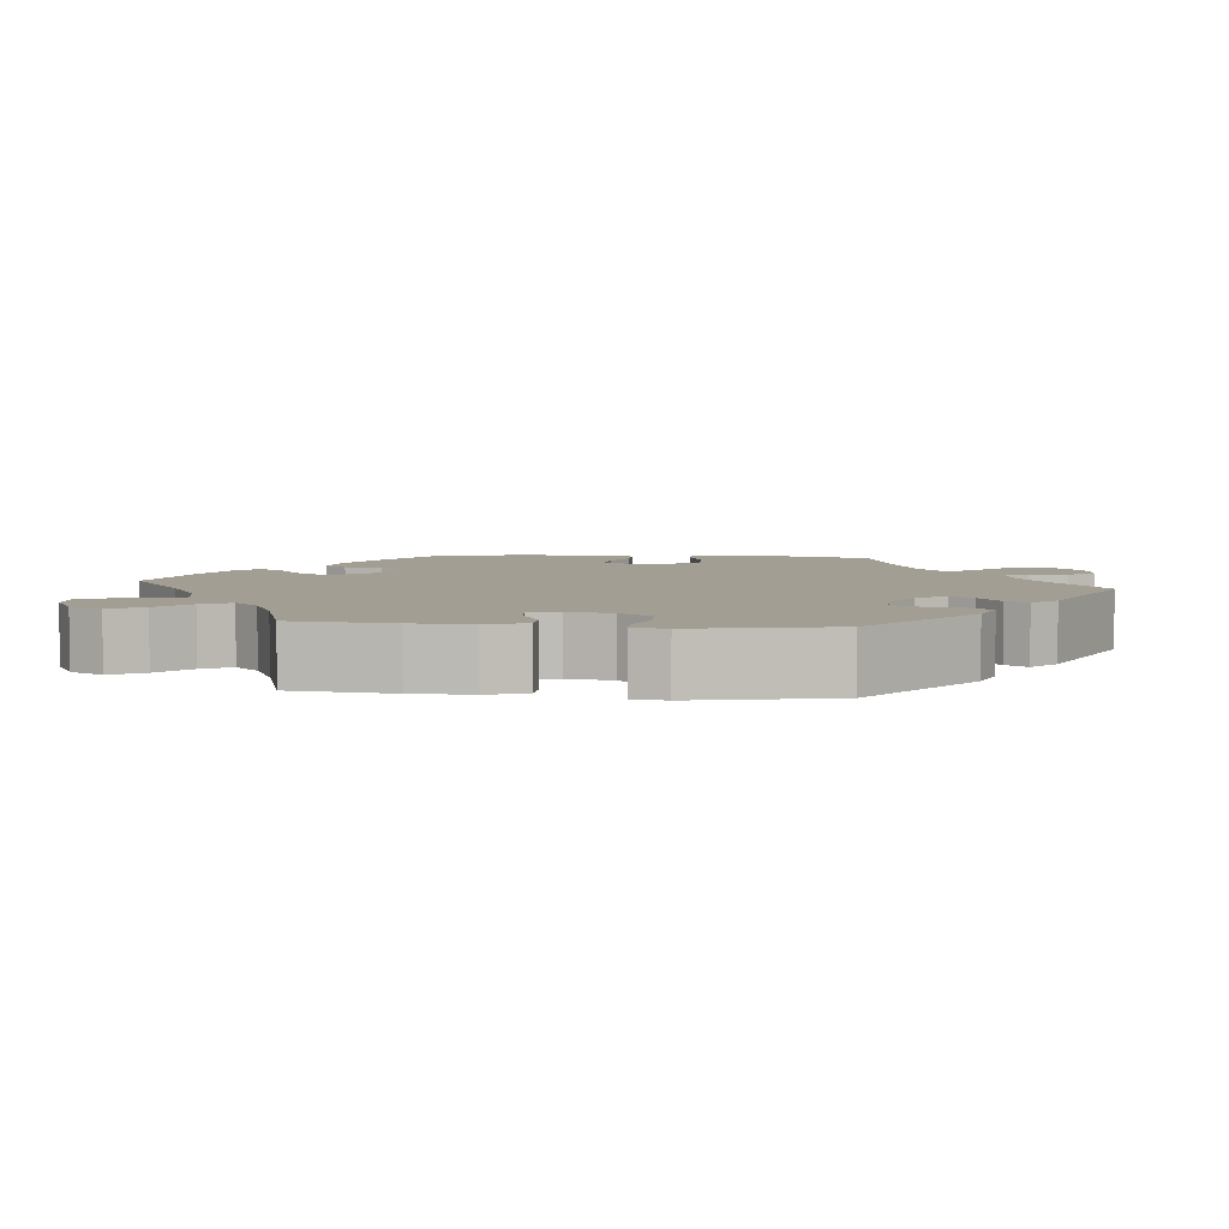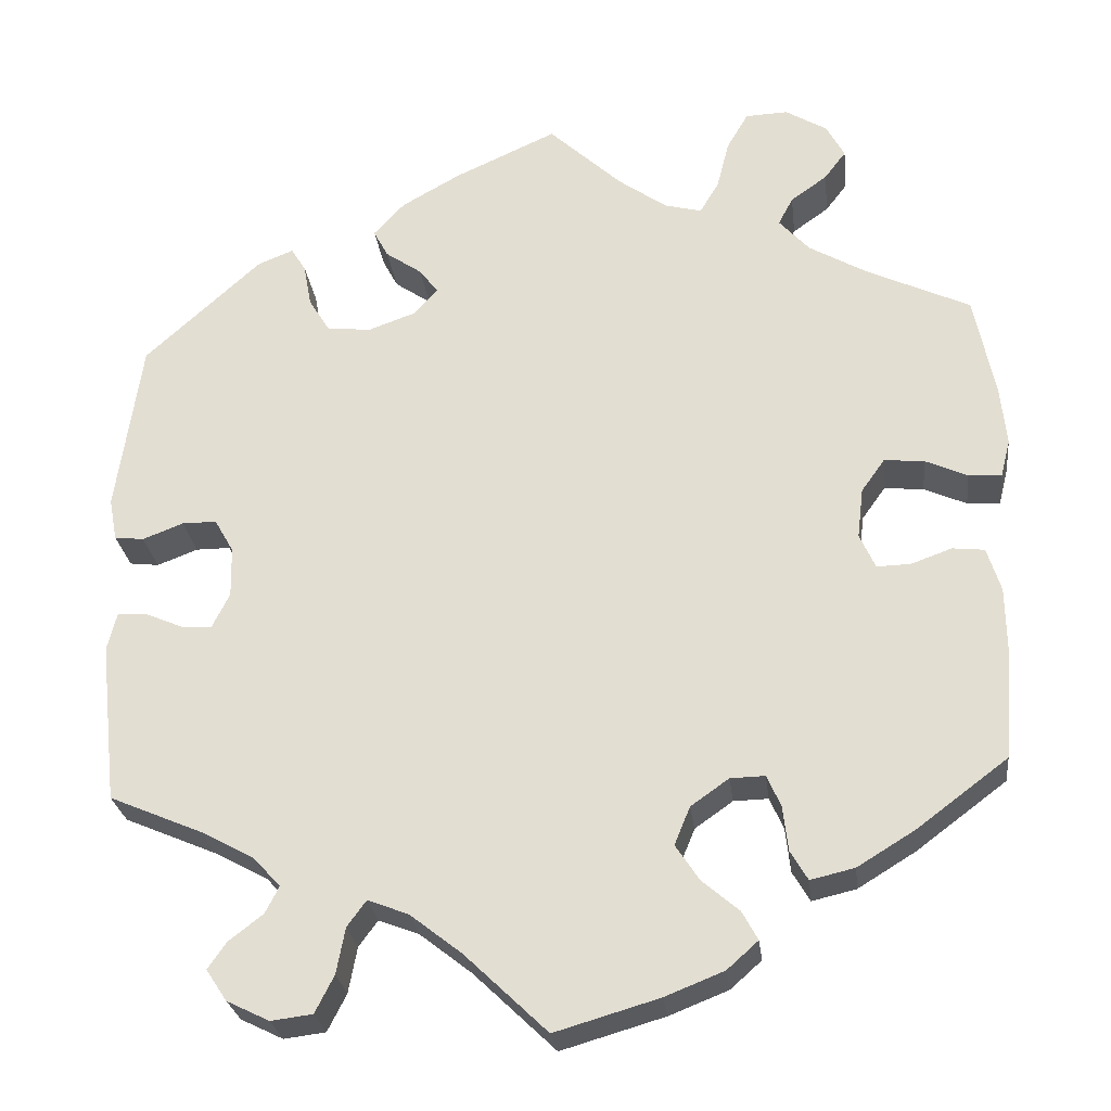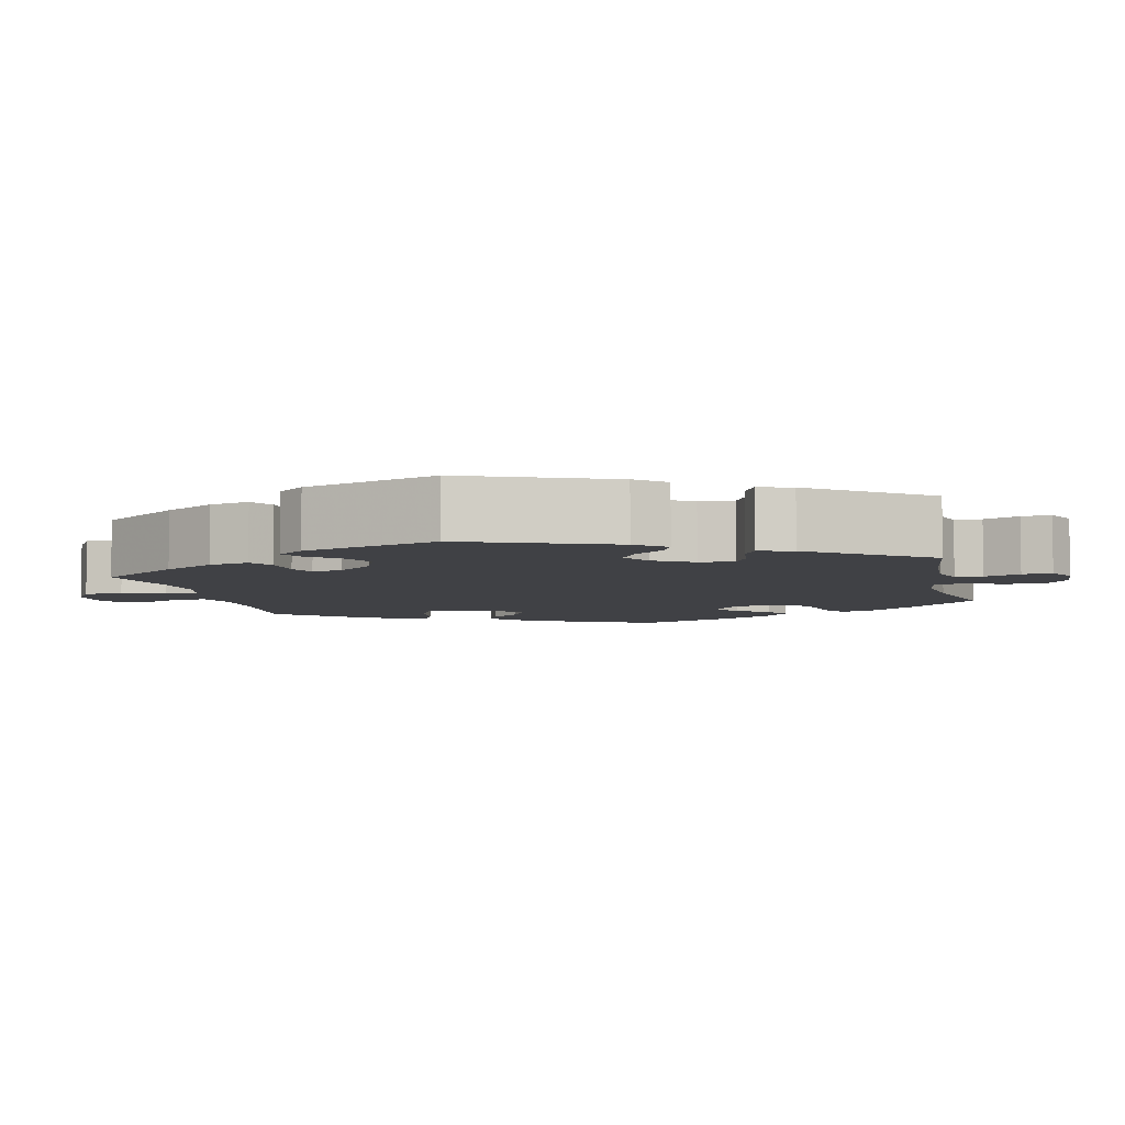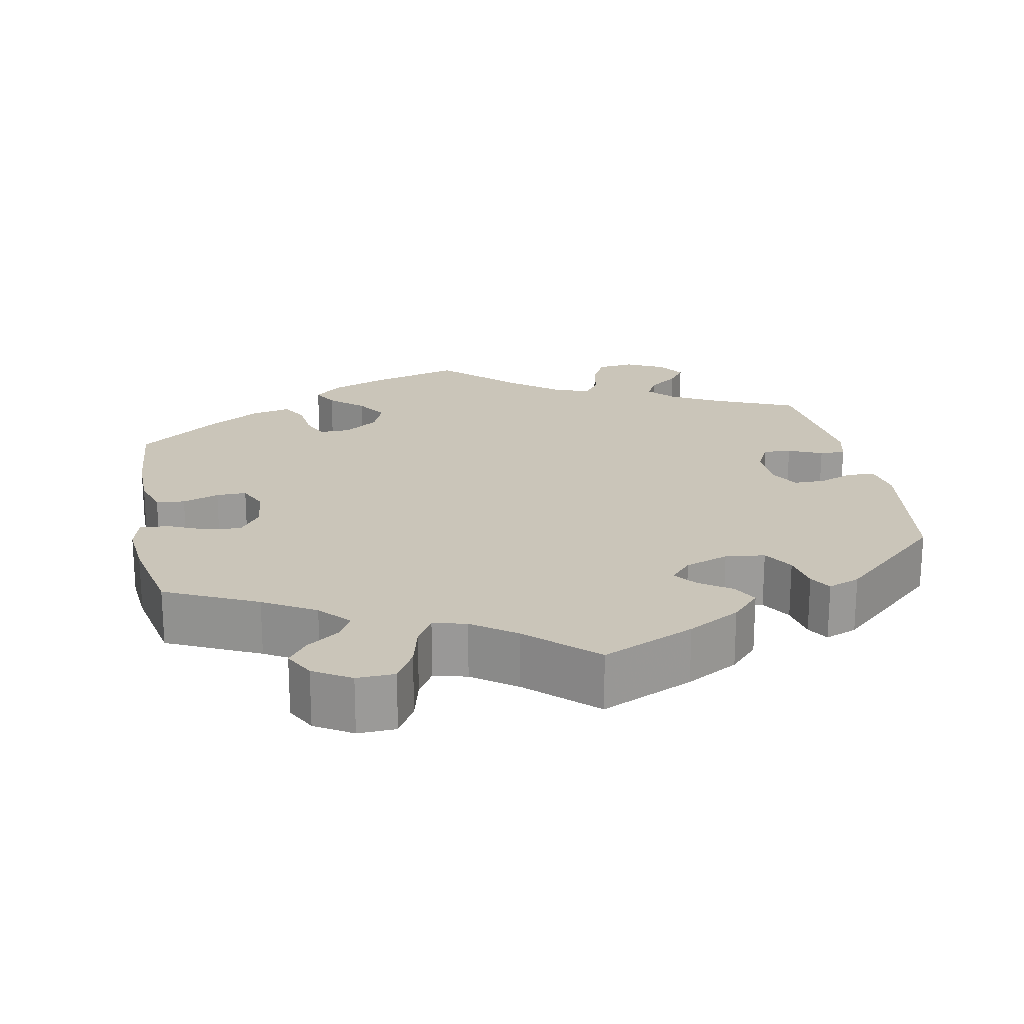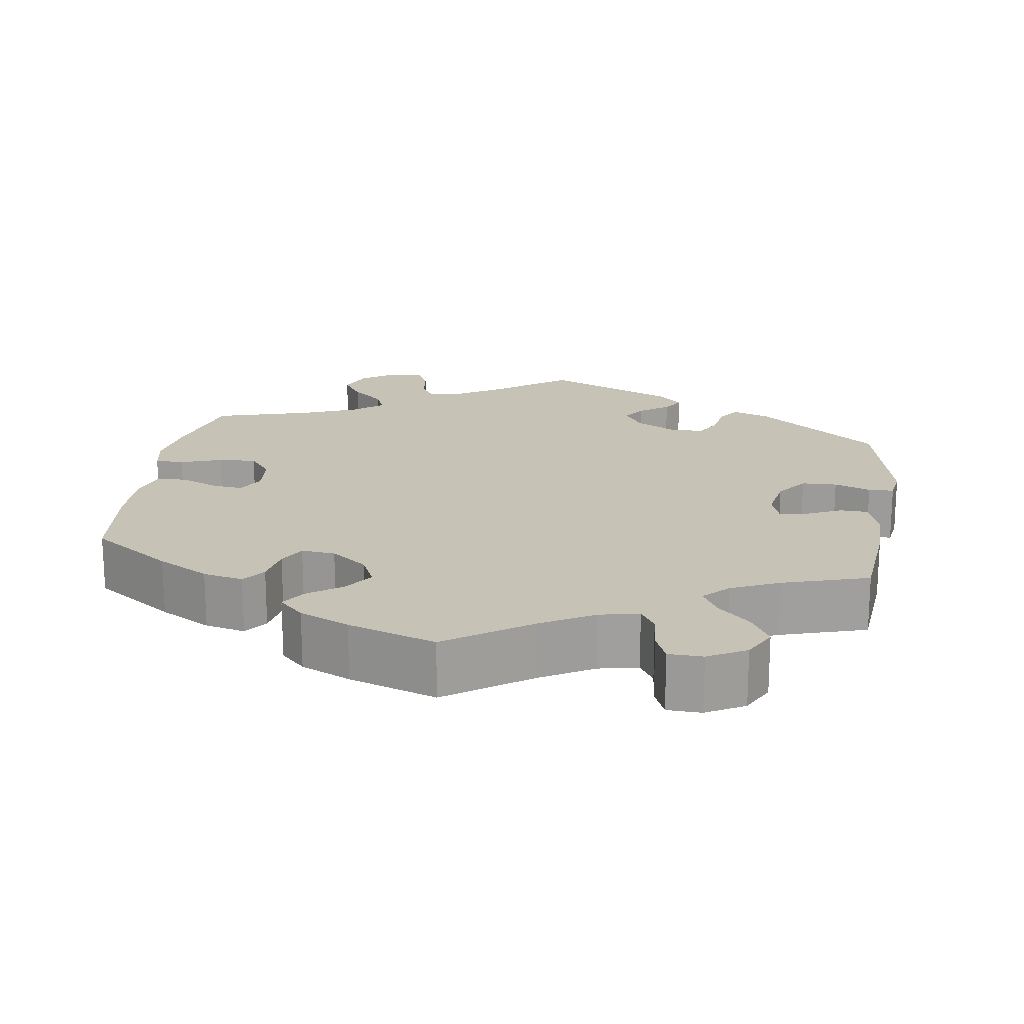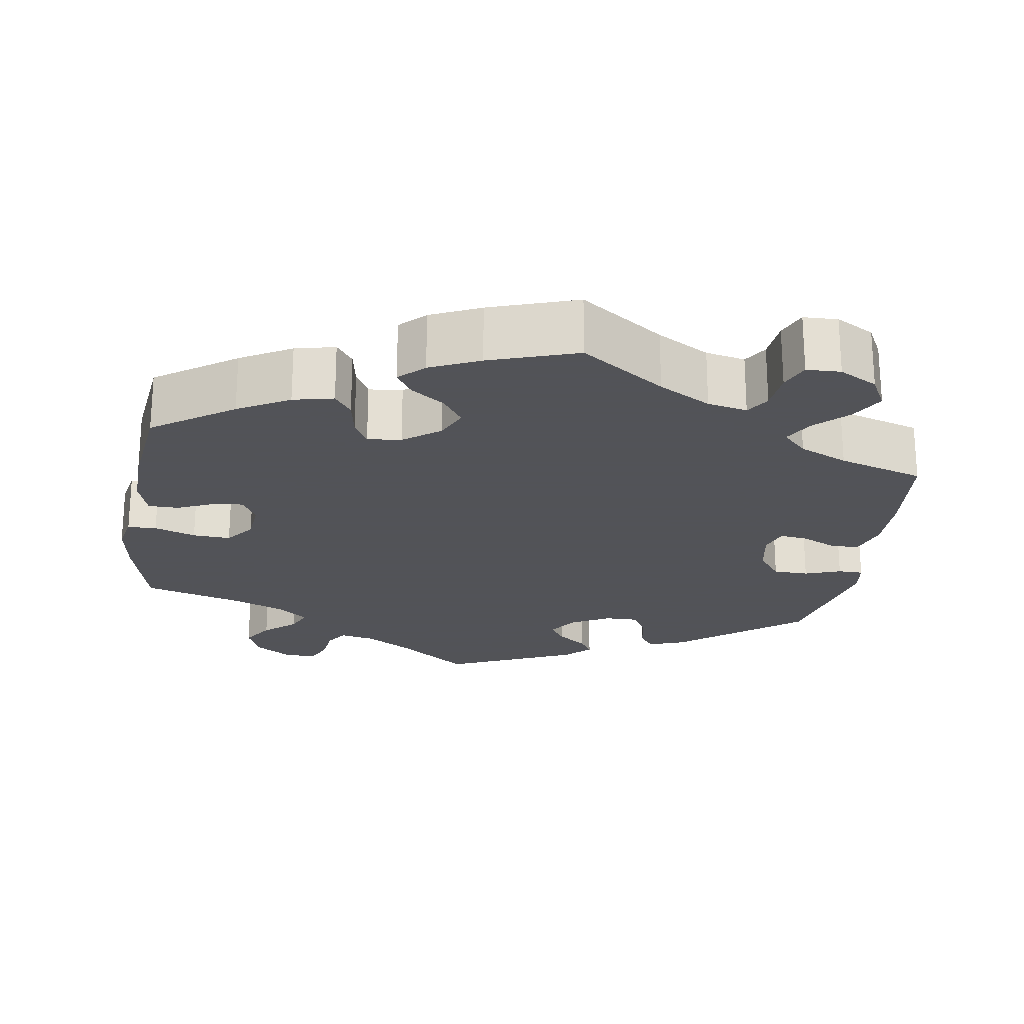
<metadata>
{"format":"obj","ext":"obj","renderer":"f3d","projection":"perspective","resolution":1024,"background":"white","views":[{"elev":5.1,"azim":36.1,"up":"+Y"},{"elev":-26.4,"azim":-173.2,"up":"+Z"},{"elev":-5.8,"azim":73.1,"up":"+Y"},{"elev":20.7,"azim":-10.8,"up":"+Y"},{"elev":18.9,"azim":-51.5,"up":"+Y"},{"elev":-22.5,"azim":-68.7,"up":"+Y"}]}
</metadata>
<code>
v 0.393 0.07 -0.335
v 0.332 0.07 -0.368
v 0.301 0.07 -0.402
v 0.317 0.07 -0.433
v 0.356 0.07 -0.463
v 0.378 0.07 -0.494
v 0.354 0.07 -0.53
v 0.305 0.07 -0.554
v 0.257 0.07 -0.548
v 0.235 0.07 -0.505
v 0.225 0.07 -0.452
v 0.203 0.07 -0.422
v 0.156 0.07 -0.44
v 0.096 0.07 -0.487
v 0.001 0.07 -0.578
v -0.119 0.07 -0.543
v -0.187 0.07 -0.516
v -0.223 0.07 -0.484
v -0.205 0.07 -0.451
v -0.162 0.07 -0.414
v -0.135 0.07 -0.373
v -0.153 0.07 -0.329
v -0.197 0.07 -0.298
v -0.237 0.07 -0.297
v -0.253 0.07 -0.333
v -0.259 0.07 -0.385
v -0.279 0.07 -0.419
v -0.33 0.07 -0.407
v -0.397 0.07 -0.366
v -0.501 0.07 -0.288
v -0.511 0.07 -0.162
v -0.51 0.07 -0.086
v -0.494 0.07 -0.035
v -0.457 0.07 -0.031
v -0.41 0.07 -0.048
v -0.371 0.07 -0.049
v -0.353 0.07 -0.009
v -0.36 0.07 0.049
v -0.387 0.07 0.087
v -0.433 0.07 0.083
v -0.482 0.07 0.061
v -0.52 0.07 0.059
v -0.531 0.07 0.102
v -0.524 0.07 0.172
v -0.5 0.07 0.289
v -0.381 0.07 0.345
v -0.314 0.07 0.384
v -0.279 0.07 0.423
v -0.296 0.07 0.455
v -0.338 0.07 0.485
v -0.363 0.07 0.518
v -0.342 0.07 0.557
v -0.294 0.07 0.586
v -0.245 0.07 0.584
v -0.22 0.07 0.541
v -0.206 0.07 0.485
v -0.184 0.07 0.448
v -0.141 0.07 0.459
v -0.085 0.07 0.499
v 0 0.07 0.578
v 0.119 0.07 0.524
v 0.186 0.07 0.486
v 0.222 0.07 0.447
v 0.205 0.07 0.415
v 0.163 0.07 0.386
v 0.141 0.07 0.357
v 0.168 0.07 0.327
v 0.224 0.07 0.307
v 0.275 0.07 0.313
v 0.299 0.07 0.352
v 0.308 0.07 0.401
v 0.325 0.07 0.429
v 0.366 0.07 0.413
v 0.501 0.07 0.29
v 0.53 0.07 0.09
v 0.521 0.07 0.041
v 0.487 0.07 0.037
v 0.44 0.07 0.055
v 0.4 0.07 0.055
v 0.378 0.07 0.016
v 0.377 0.07 -0.042
v 0.397 0.07 -0.082
v 0.433 0.07 -0.08
v 0.477 0.07 -0.061
v 0.51 0.07 -0.06
v 0.521 0.07 -0.104
v 0.501 0.07 -0.289
v 0.393 0 -0.335
v 0.332 0 -0.368
v 0.301 0 -0.402
v 0.317 0 -0.433
v 0.356 0 -0.463
v 0.378 0 -0.494
v 0.354 0 -0.53
v 0.305 0 -0.554
v 0.257 0 -0.548
v 0.235 0 -0.505
v 0.225 0 -0.452
v 0.203 0 -0.422
v 0.156 0 -0.44
v 0.096 0 -0.487
v 0.001 0 -0.578
v -0.119 0 -0.543
v -0.187 0 -0.516
v -0.223 0 -0.484
v -0.205 0 -0.451
v -0.162 0 -0.414
v -0.135 0 -0.373
v -0.153 0 -0.329
v -0.197 0 -0.298
v -0.237 0 -0.297
v -0.253 0 -0.333
v -0.259 0 -0.385
v -0.279 0 -0.419
v -0.33 0 -0.407
v -0.397 0 -0.366
v -0.501 0 -0.288
v -0.511 0 -0.162
v -0.51 0 -0.086
v -0.494 0 -0.035
v -0.457 0 -0.031
v -0.41 0 -0.048
v -0.371 0 -0.049
v -0.353 0 -0.009
v -0.36 0 0.049
v -0.387 0 0.087
v -0.433 0 0.083
v -0.482 0 0.061
v -0.52 0 0.059
v -0.531 0 0.102
v -0.524 0 0.172
v -0.5 0 0.289
v -0.381 0 0.345
v -0.314 0 0.384
v -0.279 0 0.423
v -0.296 0 0.455
v -0.338 0 0.485
v -0.363 0 0.518
v -0.342 0 0.557
v -0.294 0 0.586
v -0.245 0 0.584
v -0.22 0 0.541
v -0.206 0 0.485
v -0.184 0 0.448
v -0.141 0 0.459
v -0.085 0 0.499
v 0 0 0.578
v 0.119 0 0.524
v 0.186 0 0.486
v 0.222 0 0.447
v 0.205 0 0.415
v 0.163 0 0.386
v 0.141 0 0.357
v 0.168 0 0.327
v 0.224 0 0.307
v 0.275 0 0.313
v 0.299 0 0.352
v 0.308 0 0.401
v 0.325 0 0.429
v 0.366 0 0.413
v 0.501 0 0.29
v 0.53 0 0.09
v 0.521 0 0.041
v 0.487 0 0.037
v 0.44 0 0.055
v 0.4 0 0.055
v 0.378 0 0.016
v 0.377 0 -0.042
v 0.397 0 -0.082
v 0.433 0 -0.08
v 0.477 0 -0.061
v 0.51 0 -0.06
v 0.521 0 -0.104
v 0.501 0 -0.289
f 86 87 1
f 83 84 85 86
f 82 83 86 1
f 81 82 1 2
f 80 81 2 3
f 75 76 77 78
f 75 78 79
f 74 75 79
f 73 74 79 80
f 70 71 72 73
f 69 70 73 80
f 62 63 64 65
f 62 65 66
f 59 60 61 62
f 58 59 62 66
f 57 58 66 67
f 53 54 55 56
f 53 56 57
f 52 53 57
f 49 50 51 52
f 48 49 52 57
f 47 48 57 67
f 43 44 45 46
f 40 41 42 43
f 39 40 43 46
f 38 39 46 47
f 32 33 34 35
f 32 35 36
f 31 32 36
f 30 31 36
f 29 30 36
f 28 29 36 37
f 25 26 27 28
f 24 25 28 37
f 17 18 19 20
f 17 20 21
f 14 15 16 17
f 13 14 17 21
f 12 13 21 22
f 8 9 10 11
f 8 11 12
f 7 8 12
f 4 5 6 7
f 3 4 7 12
f 68 69 80 3
f 23 24 37 38
f 38 47 67 68
f 22 23 38 68
f 3 12 22 68
f 88 174 173
f 173 172 171 170
f 88 173 170 169
f 89 88 169 168
f 90 89 168 167
f 165 164 163 162
f 166 165 162
f 166 162 161
f 167 166 161 160
f 160 159 158 157
f 167 160 157 156
f 152 151 150 149
f 153 152 149
f 149 148 147 146
f 153 149 146 145
f 154 153 145 144
f 143 142 141 140
f 144 143 140
f 144 140 139
f 139 138 137 136
f 144 139 136 135
f 154 144 135 134
f 133 132 131 130
f 130 129 128 127
f 133 130 127 126
f 134 133 126 125
f 122 121 120 119
f 123 122 119
f 123 119 118
f 123 118 117
f 123 117 116
f 124 123 116 115
f 115 114 113 112
f 124 115 112 111
f 107 106 105 104
f 108 107 104
f 104 103 102 101
f 108 104 101 100
f 109 108 100 99
f 98 97 96 95
f 99 98 95
f 99 95 94
f 94 93 92 91
f 99 94 91 90
f 90 167 156 155
f 125 124 111 110
f 155 154 134 125
f 155 125 110 109
f 155 109 99 90
f 1 88 89 2
f 2 89 90 3
f 3 90 91 4
f 4 91 92 5
f 5 92 93 6
f 6 93 94 7
f 7 94 95 8
f 8 95 96 9
f 9 96 97 10
f 10 97 98 11
f 11 98 99 12
f 12 99 100 13
f 13 100 101 14
f 14 101 102 15
f 15 102 103 16
f 16 103 104 17
f 17 104 105 18
f 18 105 106 19
f 19 106 107 20
f 20 107 108 21
f 21 108 109 22
f 22 109 110 23
f 23 110 111 24
f 24 111 112 25
f 25 112 113 26
f 26 113 114 27
f 27 114 115 28
f 28 115 116 29
f 29 116 117 30
f 30 117 118 31
f 31 118 119 32
f 32 119 120 33
f 33 120 121 34
f 34 121 122 35
f 35 122 123 36
f 36 123 124 37
f 37 124 125 38
f 38 125 126 39
f 39 126 127 40
f 40 127 128 41
f 41 128 129 42
f 42 129 130 43
f 43 130 131 44
f 44 131 132 45
f 45 132 133 46
f 46 133 134 47
f 47 134 135 48
f 48 135 136 49
f 49 136 137 50
f 50 137 138 51
f 51 138 139 52
f 52 139 140 53
f 53 140 141 54
f 54 141 142 55
f 55 142 143 56
f 56 143 144 57
f 57 144 145 58
f 58 145 146 59
f 59 146 147 60
f 60 147 148 61
f 61 148 149 62
f 62 149 150 63
f 63 150 151 64
f 64 151 152 65
f 65 152 153 66
f 66 153 154 67
f 67 154 155 68
f 68 155 156 69
f 69 156 157 70
f 70 157 158 71
f 71 158 159 72
f 72 159 160 73
f 73 160 161 74
f 74 161 162 75
f 75 162 163 76
f 76 163 164 77
f 77 164 165 78
f 78 165 166 79
f 79 166 167 80
f 80 167 168 81
f 81 168 169 82
f 82 169 170 83
f 83 170 171 84
f 84 171 172 85
f 85 172 173 86
f 86 173 174 87
f 87 174 88 1

</code>
